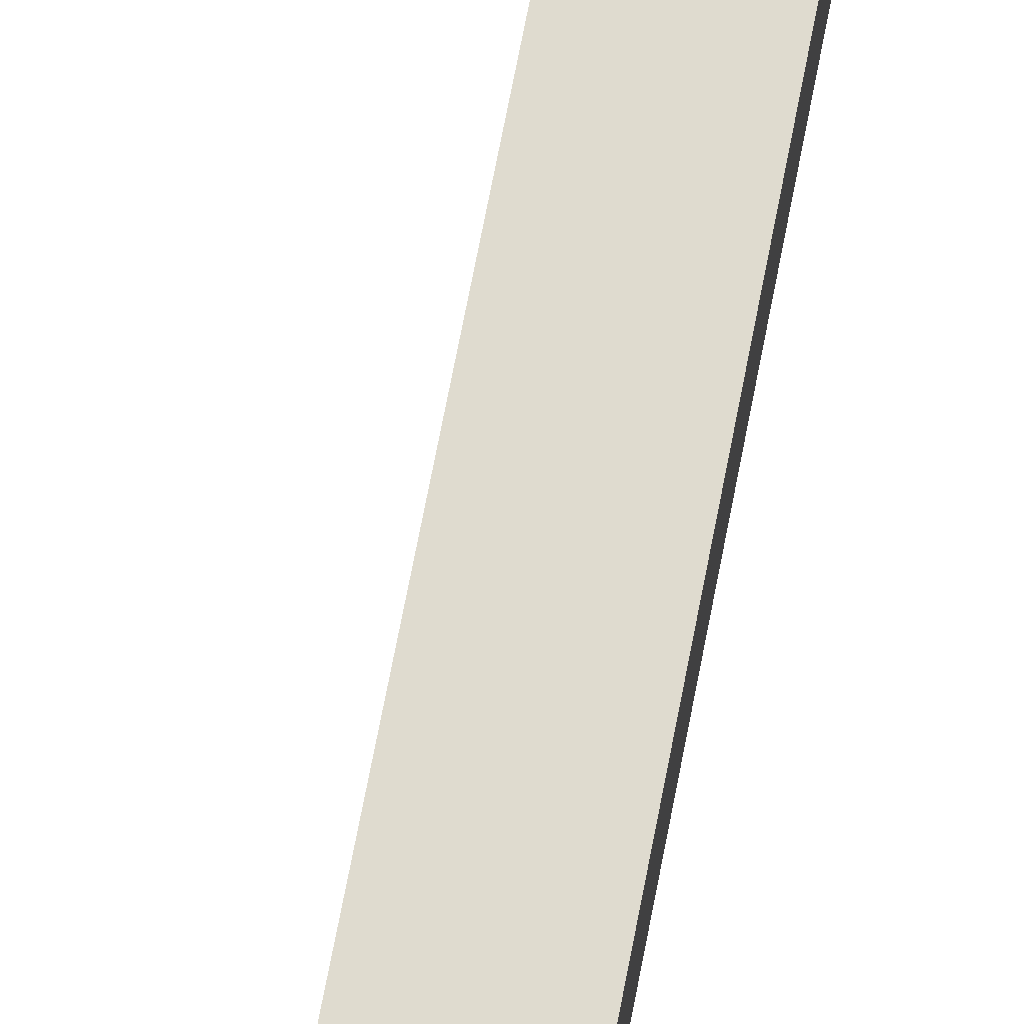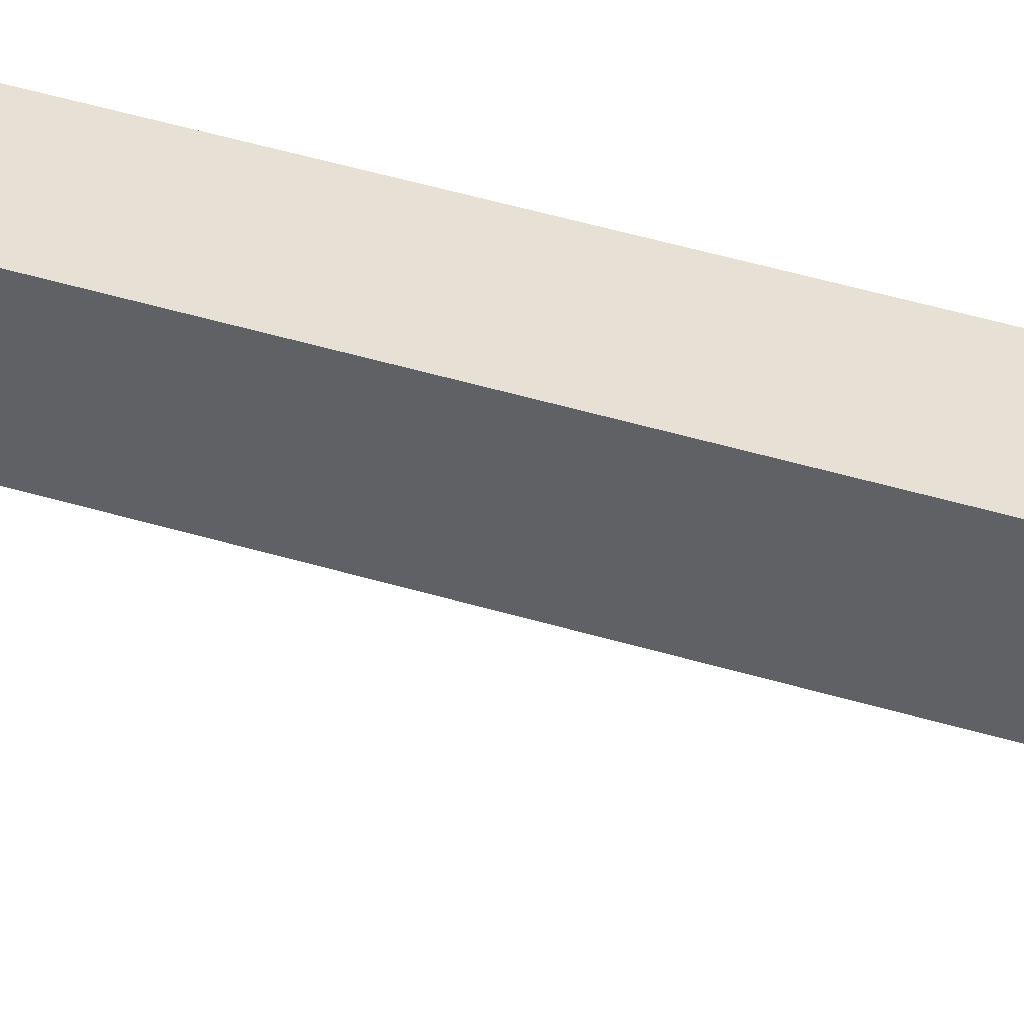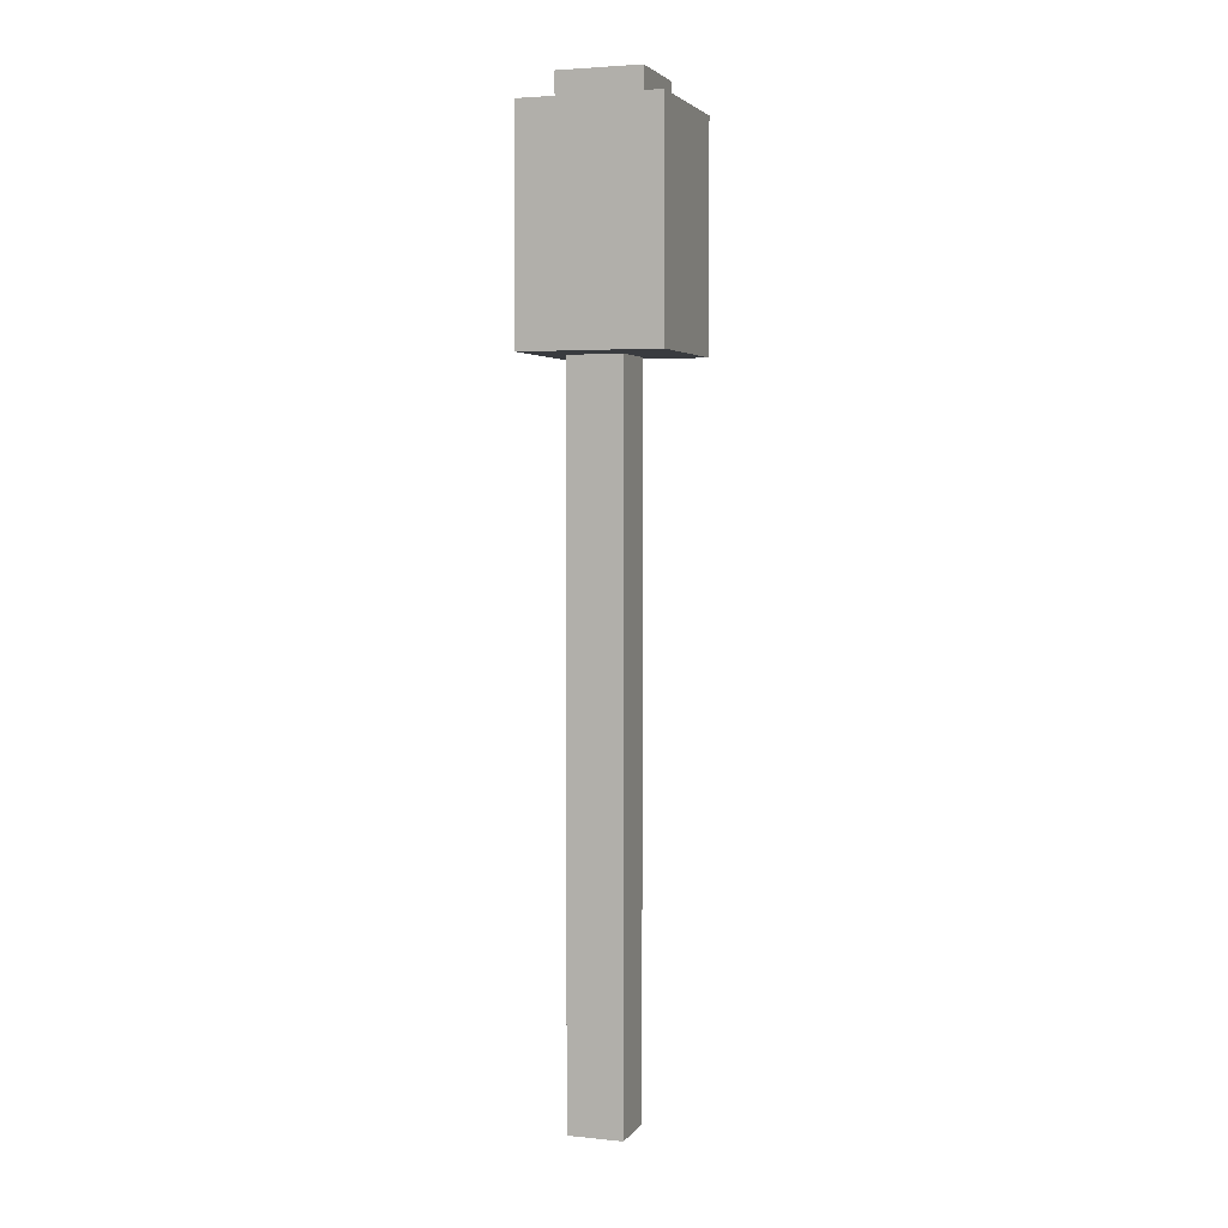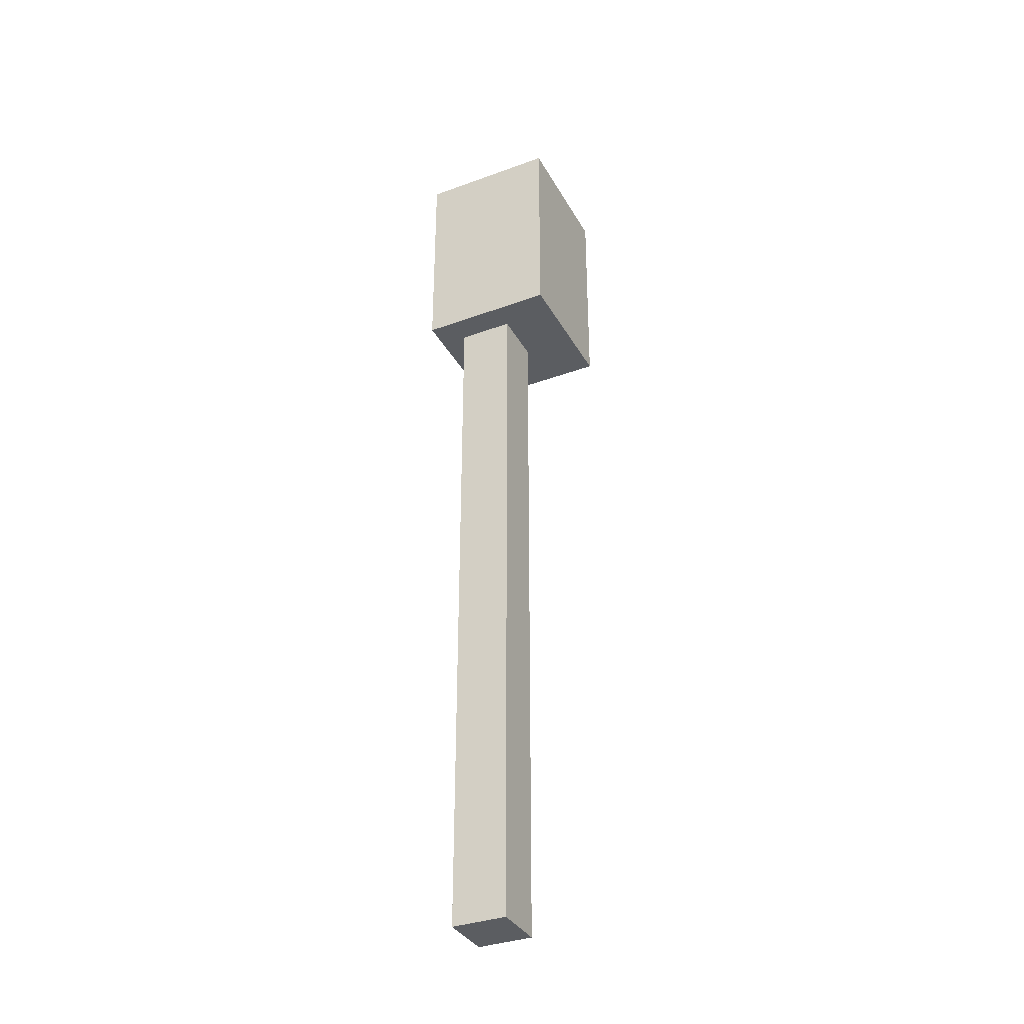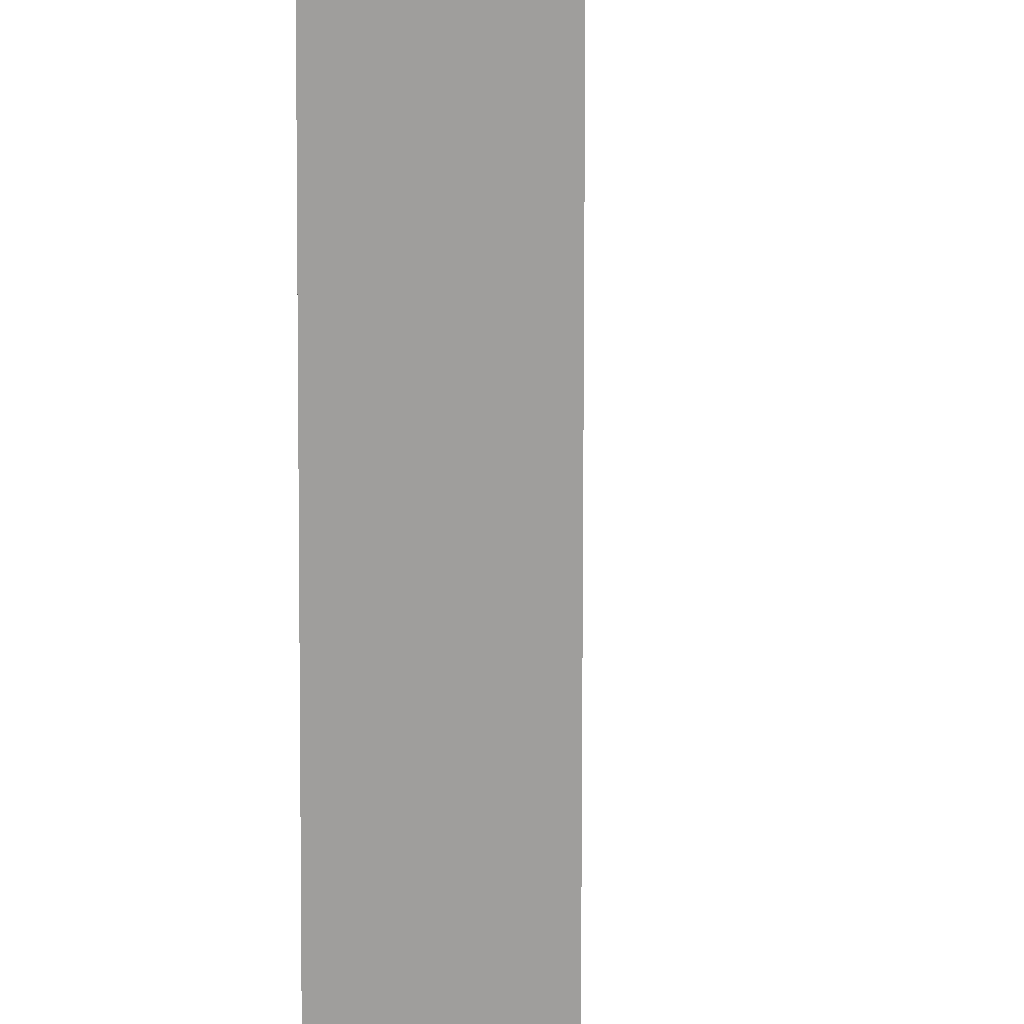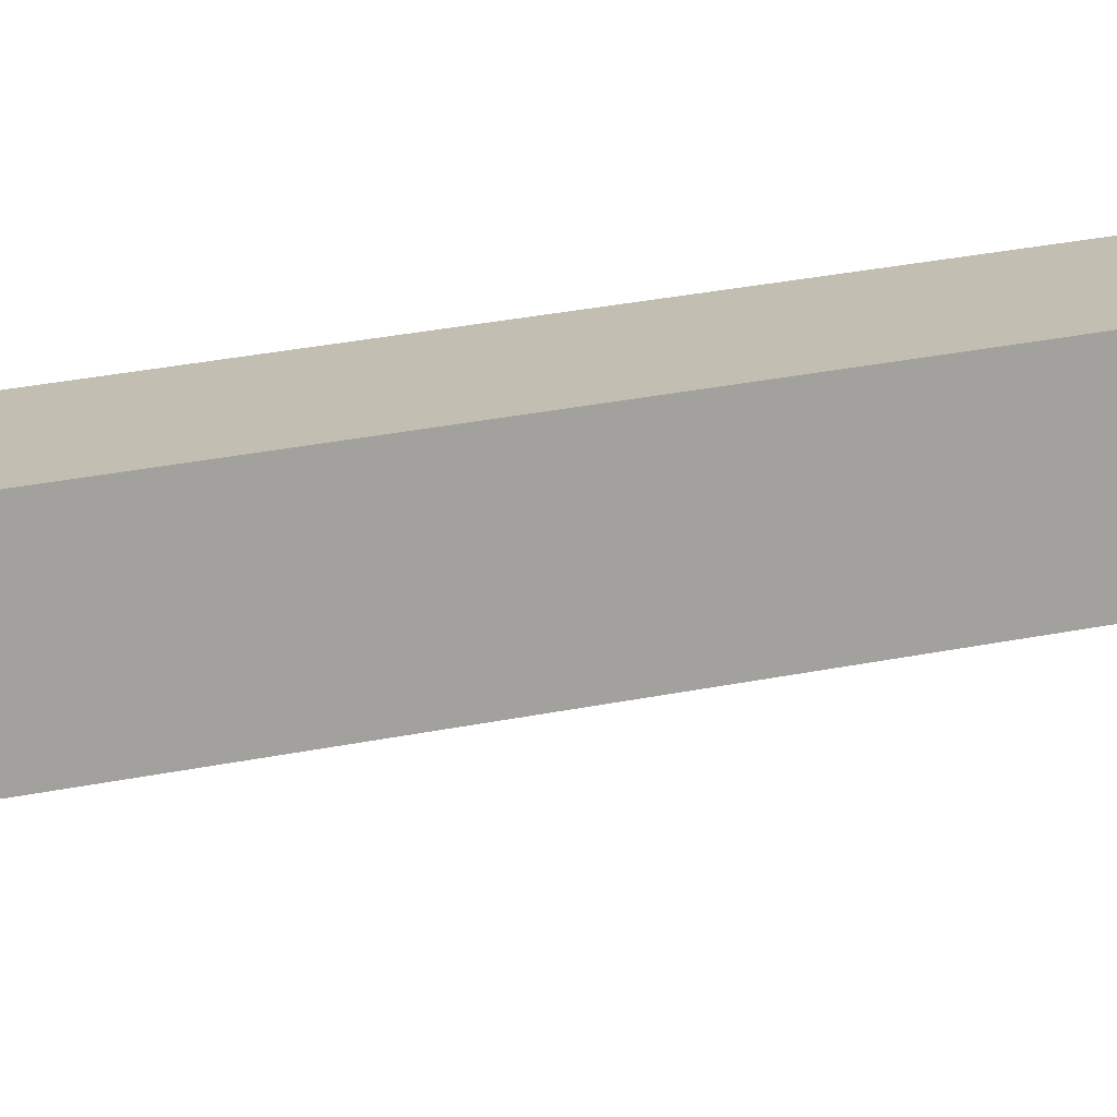
<metadata>
{"format":"obj","ext":"obj","renderer":"f3d","projection":"perspective","resolution":1024,"background":"white","views":[{"elev":70.5,"azim":10.9,"up":"+Z"},{"elev":39.2,"azim":-68.5,"up":"+Z"},{"elev":3.5,"azim":-161.3,"up":"+Y"},{"elev":-35.4,"azim":115.8,"up":"+Y"},{"elev":-70.9,"azim":179.9,"up":"+Z"},{"elev":17.1,"azim":63.0,"up":"+Z"}]}
</metadata>
<code>
g Object_temple_BG25
v -0.5 3.3 -0.5
v -0.5 3.3 -0.3
v 0.5 3.3 -0.3
v 0.5 3.3 -0.5
v -0.5 3.3 -0.3
v -0.5 3.3 0.5
v -0.3 3.3 0.5
v -0.3 3.3 -0.3
v -0.3 3.3 0.3
v -0.3 3.3 0.5
v 0.5 3.3 0.5
v 0.5 3.3 0.3
v -0.3 3.5 -0.3
v -0.3 3.5 0.3
v 0.3 3.5 0.3
v 0.3 3.5 -0.3
v 0.3 3.3 -0.3
v 0.3 3.3 0.3
v 0.5 3.3 0.3
v 0.5 3.3 -0.3
v -0.5 1.7 -0.5
v 0.5 1.7 -0.5
v 0.5 1.7 -0.1
v -0.5 1.7 -0.1
v -0.5 1.7 -0.1
v -0.1 1.7 -0.1
v -0.1 1.7 0.5
v -0.5 1.7 0.5
v -0.1 -3.5 -0.1
v 0.3 -3.5 -0.1
v 0.3 -3.5 0.3
v -0.1 -3.5 0.3
v -0.1 1.7 0.3
v 0.5 1.7 0.3
v 0.5 1.7 0.5
v -0.1 1.7 0.5
v 0.3 1.7 -0.1
v 0.5 1.7 -0.1
v 0.5 1.7 0.3
v 0.3 1.7 0.3
v -0.5 1.7 -0.5
v -0.5 1.7 0.5
v -0.5 3.3 0.5
v -0.5 3.3 -0.5
v -0.3 3.3 -0.3
v -0.3 3.3 0.3
v -0.3 3.5 0.3
v -0.3 3.5 -0.3
v -0.1 -3.5 -0.1
v -0.1 -3.5 0.3
v -0.1 1.7 0.3
v -0.1 1.7 -0.1
v 0.3 -3.5 -0.1
v 0.3 1.7 -0.1
v 0.3 1.7 0.3
v 0.3 -3.5 0.3
v 0.3 3.3 -0.3
v 0.3 3.5 -0.3
v 0.3 3.5 0.3
v 0.3 3.3 0.3
v 0.5 1.7 -0.5
v 0.5 3.3 -0.5
v 0.5 3.3 0.5
v 0.5 1.7 0.5
v -0.5 1.7 0.5
v 0.5 1.7 0.5
v 0.5 3.3 0.5
v -0.5 3.3 0.5
v -0.3 3.3 0.3
v 0.3 3.3 0.3
v 0.3 3.5 0.3
v -0.3 3.5 0.3
v -0.1 -3.5 0.3
v 0.3 -3.5 0.3
v 0.3 1.7 0.3
v -0.1 1.7 0.3
v -0.5 1.7 -0.5
v -0.5 3.3 -0.5
v 0.5 3.3 -0.5
v 0.5 1.7 -0.5
v -0.3 3.3 -0.3
v -0.3 3.5 -0.3
v 0.3 3.5 -0.3
v 0.3 3.3 -0.3
v -0.1 -3.5 -0.1
v -0.1 1.7 -0.1
v 0.3 1.7 -0.1
v 0.3 -3.5 -0.1
f 1 2 3
f 1 3 4
f 5 6 7
f 5 7 8
f 9 10 11
f 9 11 12
f 13 14 15
f 13 15 16
f 17 18 19
f 17 19 20
f 21 22 23
f 21 23 24
f 25 26 27
f 25 27 28
f 29 30 31
f 29 31 32
f 33 34 35
f 33 35 36
f 37 38 39
f 37 39 40
f 41 42 43
f 41 43 44
f 45 46 47
f 45 47 48
f 49 50 51
f 49 51 52
f 53 54 55
f 53 55 56
f 57 58 59
f 57 59 60
f 61 62 63
f 61 63 64
f 65 66 67
f 65 67 68
f 69 70 71
f 69 71 72
f 73 74 75
f 73 75 76
f 77 78 79
f 77 79 80
f 81 82 83
f 81 83 84
f 85 86 87
f 85 87 88

</code>
